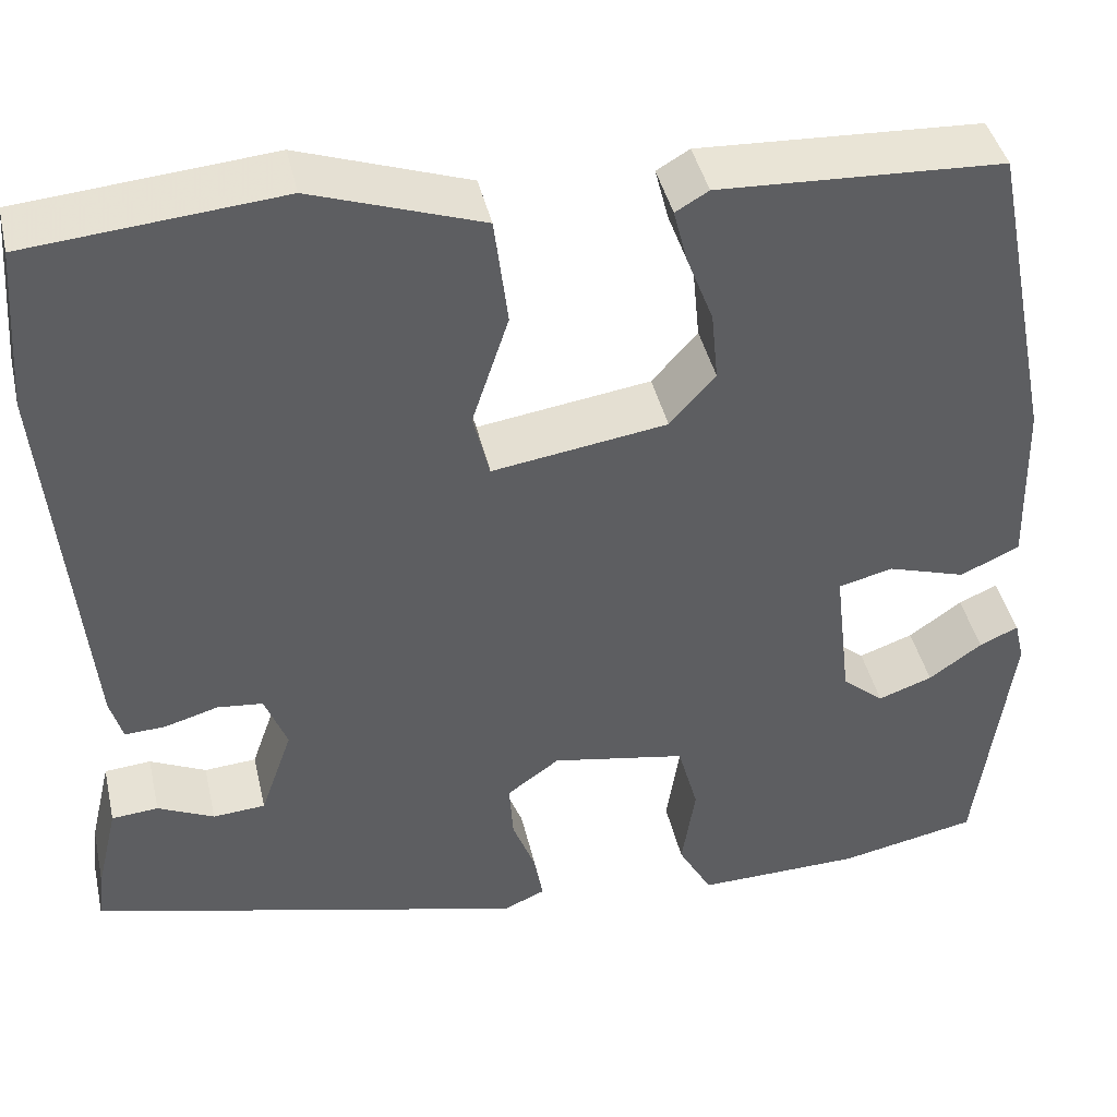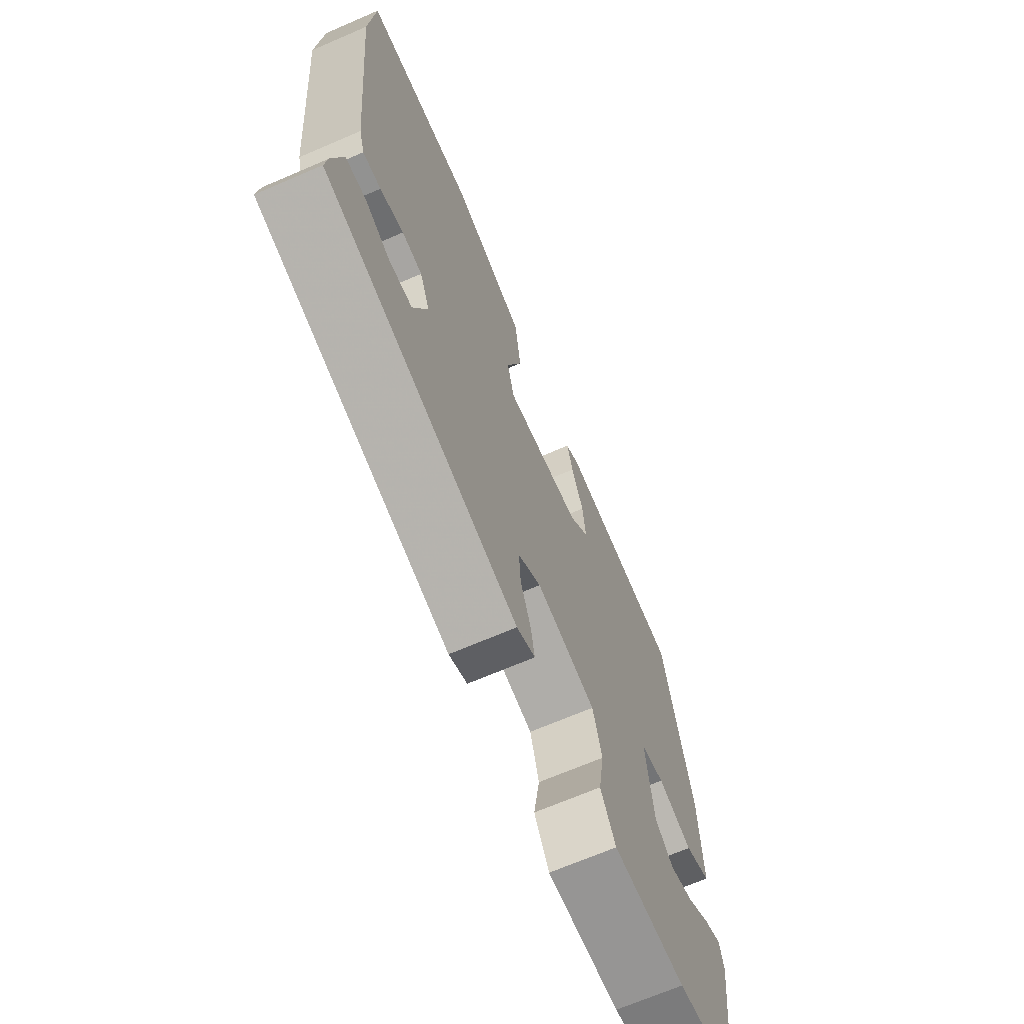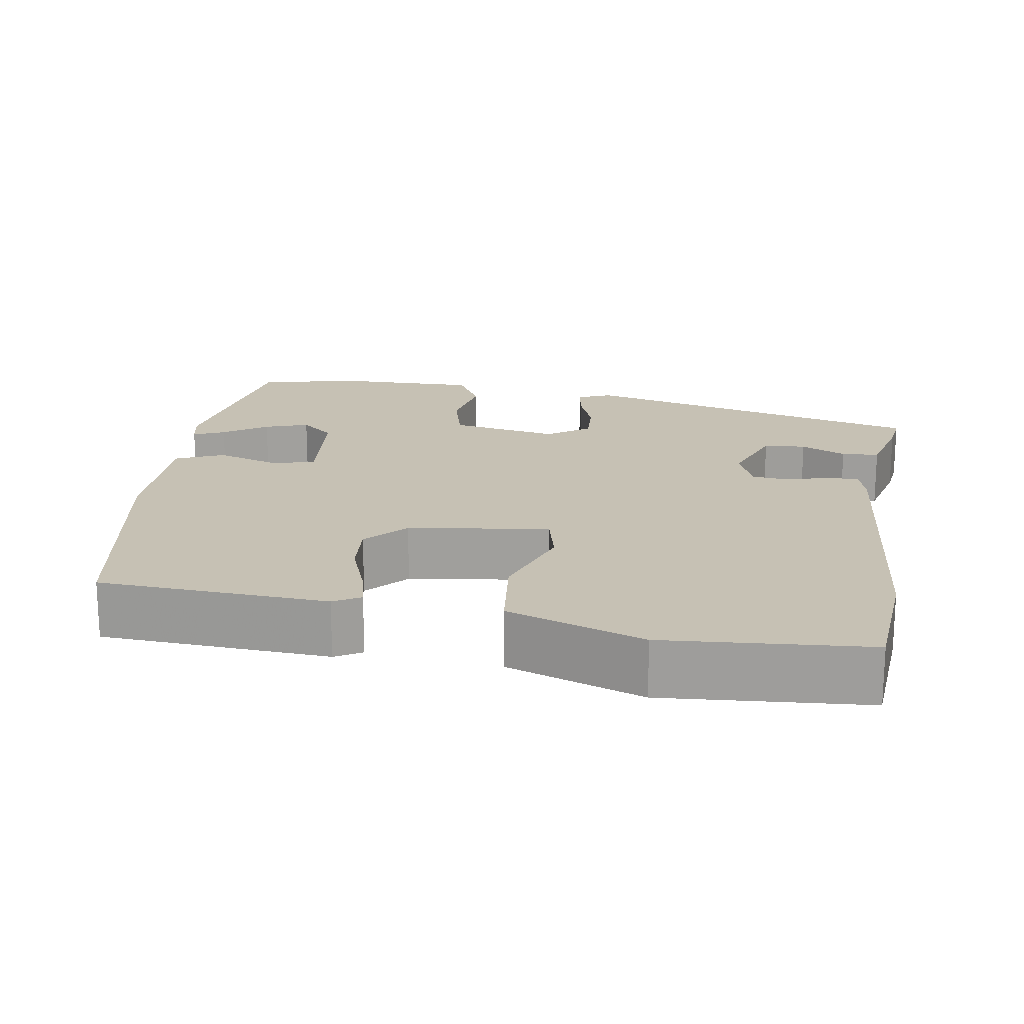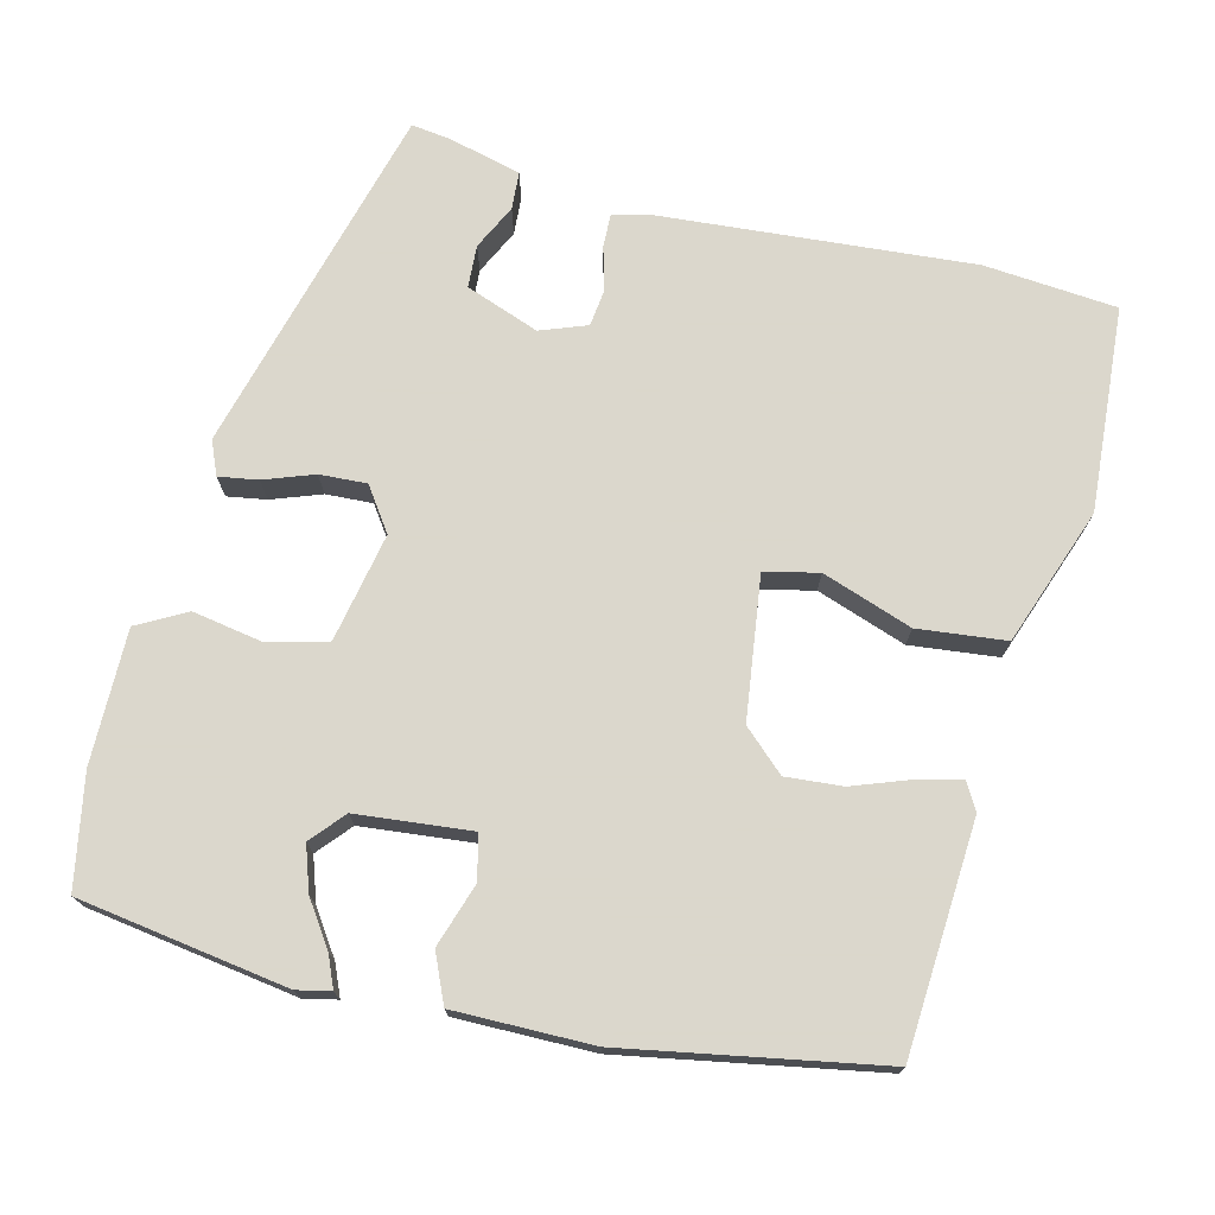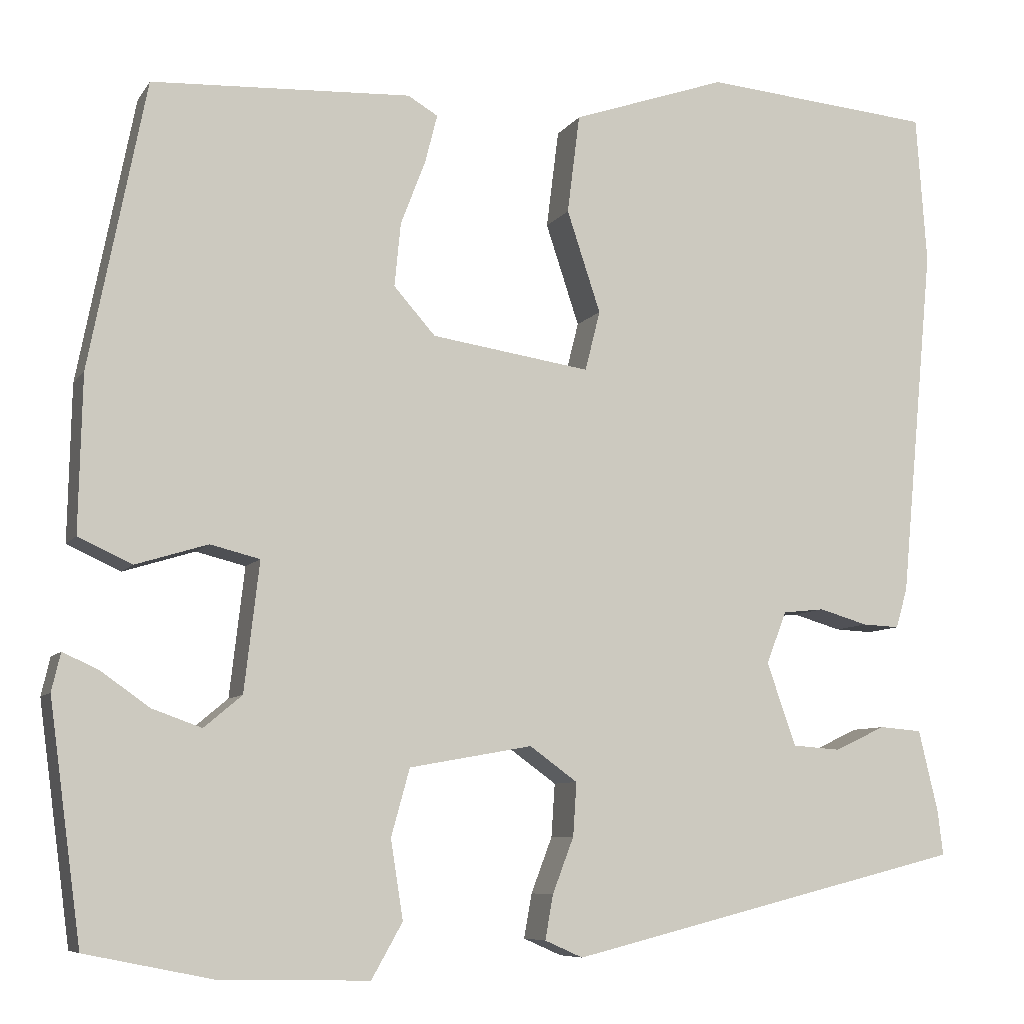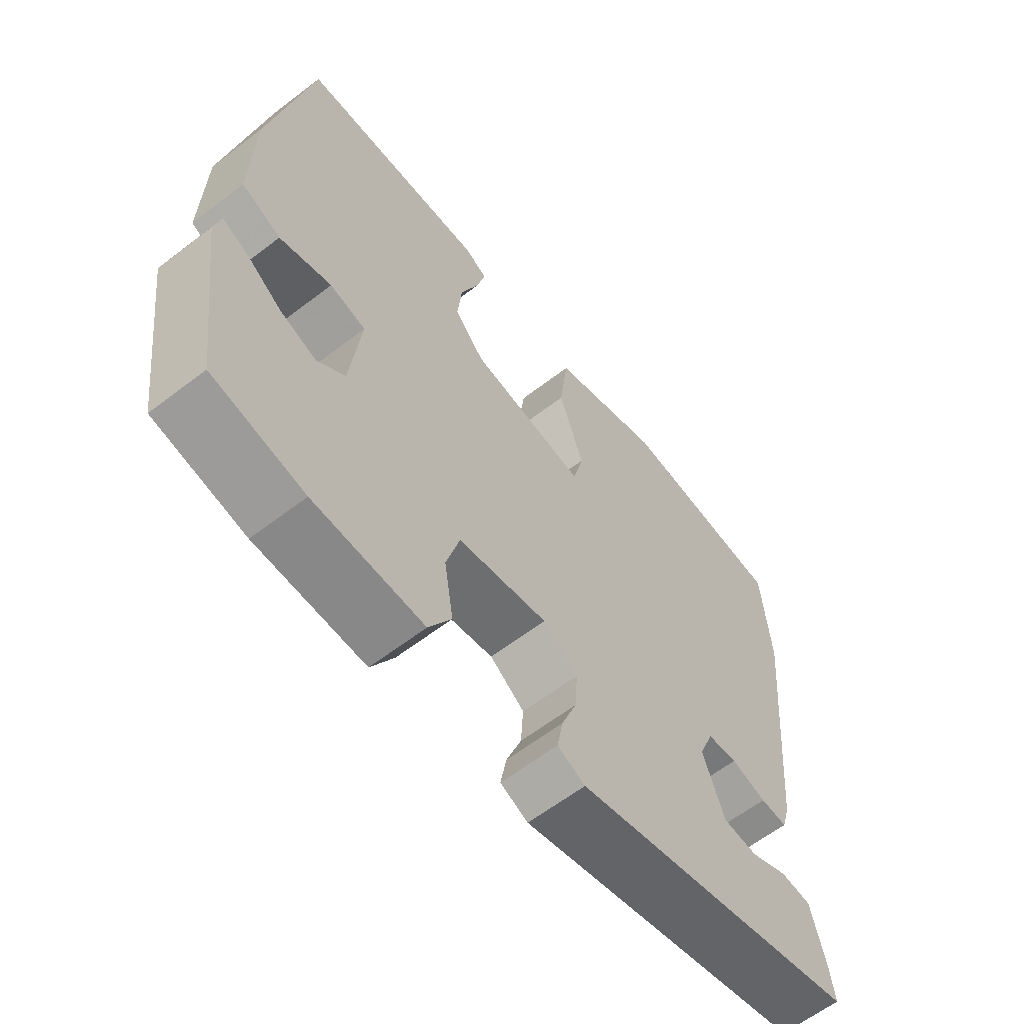
<metadata>
{"format":"obj","ext":"obj","renderer":"f3d","projection":"perspective","resolution":1024,"background":"white","views":[{"elev":42.2,"azim":167.2,"up":"+Z"},{"elev":-68.7,"azim":113.3,"up":"+Z"},{"elev":18.6,"azim":9.8,"up":"+Y"},{"elev":73.4,"azim":-75.1,"up":"+Y"},{"elev":-7.7,"azim":-19.2,"up":"+Z"},{"elev":-61.8,"azim":-52.0,"up":"+Z"}]}
</metadata>
<code>
v 0.498 0.07 0.524
v 0.51 0.07 0.355
v 0.472 0.07 -0.045
v 0.459 0.07 -0.09
v 0.417 0.07 -0.088
v 0.362 0.07 -0.072
v 0.315 0.07 -0.077
v 0.292 0.07 -0.136
v 0.325 0.07 -0.23
v 0.379 0.07 -0.234
v 0.437 0.07 -0.207
v 0.485 0.07 -0.211
v 0.507 0.07 -0.304
v 0.513 0.07 -0.354
v 0.063 0.07 -0.466
v 0.02 0.07 -0.447
v 0.029 0.07 -0.397
v 0.053 0.07 -0.334
v 0.057 0.07 -0.274
v 0.003 0.07 -0.235
v -0.136 0.07 -0.26
v -0.157 0.07 -0.336
v -0.143 0.07 -0.425
v -0.178 0.07 -0.487
v -0.348 0.07 -0.483
v -0.49 0.07 -0.454
v -0.526 0.07 -0.187
v -0.516 0.07 -0.144
v -0.476 0.07 -0.162
v -0.421 0.07 -0.201
v -0.365 0.07 -0.221
v -0.322 0.07 -0.185
v -0.305 0.07 -0.039
v -0.361 0.07 -0.025
v -0.442 0.07 -0.05
v -0.503 0.07 -0.022
v -0.499 0.07 0.154
v -0.435 0.07 0.478
v -0.142 0.07 0.492
v -0.108 0.07 0.472
v -0.122 0.07 0.417
v -0.15 0.07 0.344
v -0.157 0.07 0.272
v -0.11 0.07 0.219
v 0.07 0.07 0.192
v 0.087 0.07 0.26
v 0.049 0.07 0.375
v 0.063 0.07 0.487
v 0.238 0.07 0.547
v 0.498 0 0.524
v 0.51 0 0.355
v 0.472 0 -0.045
v 0.459 0 -0.09
v 0.417 0 -0.088
v 0.362 0 -0.072
v 0.315 0 -0.077
v 0.292 0 -0.136
v 0.325 0 -0.23
v 0.379 0 -0.234
v 0.437 0 -0.207
v 0.485 0 -0.211
v 0.507 0 -0.304
v 0.513 0 -0.354
v 0.063 0 -0.466
v 0.02 0 -0.447
v 0.029 0 -0.397
v 0.053 0 -0.334
v 0.057 0 -0.274
v 0.003 0 -0.235
v -0.136 0 -0.26
v -0.157 0 -0.336
v -0.143 0 -0.425
v -0.178 0 -0.487
v -0.348 0 -0.483
v -0.49 0 -0.454
v -0.526 0 -0.187
v -0.516 0 -0.144
v -0.476 0 -0.162
v -0.421 0 -0.201
v -0.365 0 -0.221
v -0.322 0 -0.185
v -0.305 0 -0.039
v -0.361 0 -0.025
v -0.442 0 -0.05
v -0.503 0 -0.022
v -0.499 0 0.154
v -0.435 0 0.478
v -0.142 0 0.492
v -0.108 0 0.472
v -0.122 0 0.417
v -0.15 0 0.344
v -0.157 0 0.272
v -0.11 0 0.219
v 0.07 0 0.192
v 0.087 0 0.26
v 0.049 0 0.375
v 0.063 0 0.487
v 0.238 0 0.547
f 4 5 6
f 3 4 6
f 2 3 6
f 1 2 6
f 49 1 6
f 48 49 6
f 47 48 6
f 46 47 6
f 45 46 6 7
f 44 45 7 8
f 40 41 42
f 39 40 42
f 38 39 42
f 37 38 42
f 36 37 42
f 35 36 42
f 34 35 42
f 33 34 42 43
f 32 33 43 44
f 28 29 30
f 27 28 30
f 26 27 30
f 25 26 30
f 24 25 30
f 23 24 30
f 22 23 30 31
f 21 22 31 32
f 16 17 18
f 15 16 18
f 14 15 18
f 13 14 18
f 12 13 18
f 10 11 12
f 10 12 18
f 9 10 18 19
f 32 44 8
f 21 32 8
f 20 21 8
f 8 9 19 20
f 55 54 53
f 55 53 52
f 55 52 51
f 55 51 50
f 55 50 98
f 55 98 97
f 55 97 96
f 55 96 95
f 56 55 95 94
f 57 56 94 93
f 91 90 89
f 91 89 88
f 91 88 87
f 91 87 86
f 91 86 85
f 91 85 84
f 91 84 83
f 92 91 83 82
f 93 92 82 81
f 79 78 77
f 79 77 76
f 79 76 75
f 79 75 74
f 79 74 73
f 79 73 72
f 80 79 72 71
f 81 80 71 70
f 67 66 65
f 67 65 64
f 67 64 63
f 67 63 62
f 67 62 61
f 61 60 59
f 67 61 59
f 68 67 59 58
f 57 93 81
f 57 81 70
f 57 70 69
f 69 68 58 57
f 1 50 51 2
f 2 51 52 3
f 3 52 53 4
f 4 53 54 5
f 5 54 55 6
f 6 55 56 7
f 7 56 57 8
f 8 57 58 9
f 9 58 59 10
f 10 59 60 11
f 11 60 61 12
f 12 61 62 13
f 13 62 63 14
f 14 63 64 15
f 15 64 65 16
f 16 65 66 17
f 17 66 67 18
f 18 67 68 19
f 19 68 69 20
f 20 69 70 21
f 21 70 71 22
f 22 71 72 23
f 23 72 73 24
f 24 73 74 25
f 25 74 75 26
f 26 75 76 27
f 27 76 77 28
f 28 77 78 29
f 29 78 79 30
f 30 79 80 31
f 31 80 81 32
f 32 81 82 33
f 33 82 83 34
f 34 83 84 35
f 35 84 85 36
f 36 85 86 37
f 37 86 87 38
f 38 87 88 39
f 39 88 89 40
f 40 89 90 41
f 41 90 91 42
f 42 91 92 43
f 43 92 93 44
f 44 93 94 45
f 45 94 95 46
f 46 95 96 47
f 47 96 97 48
f 48 97 98 49
f 49 98 50 1

</code>
